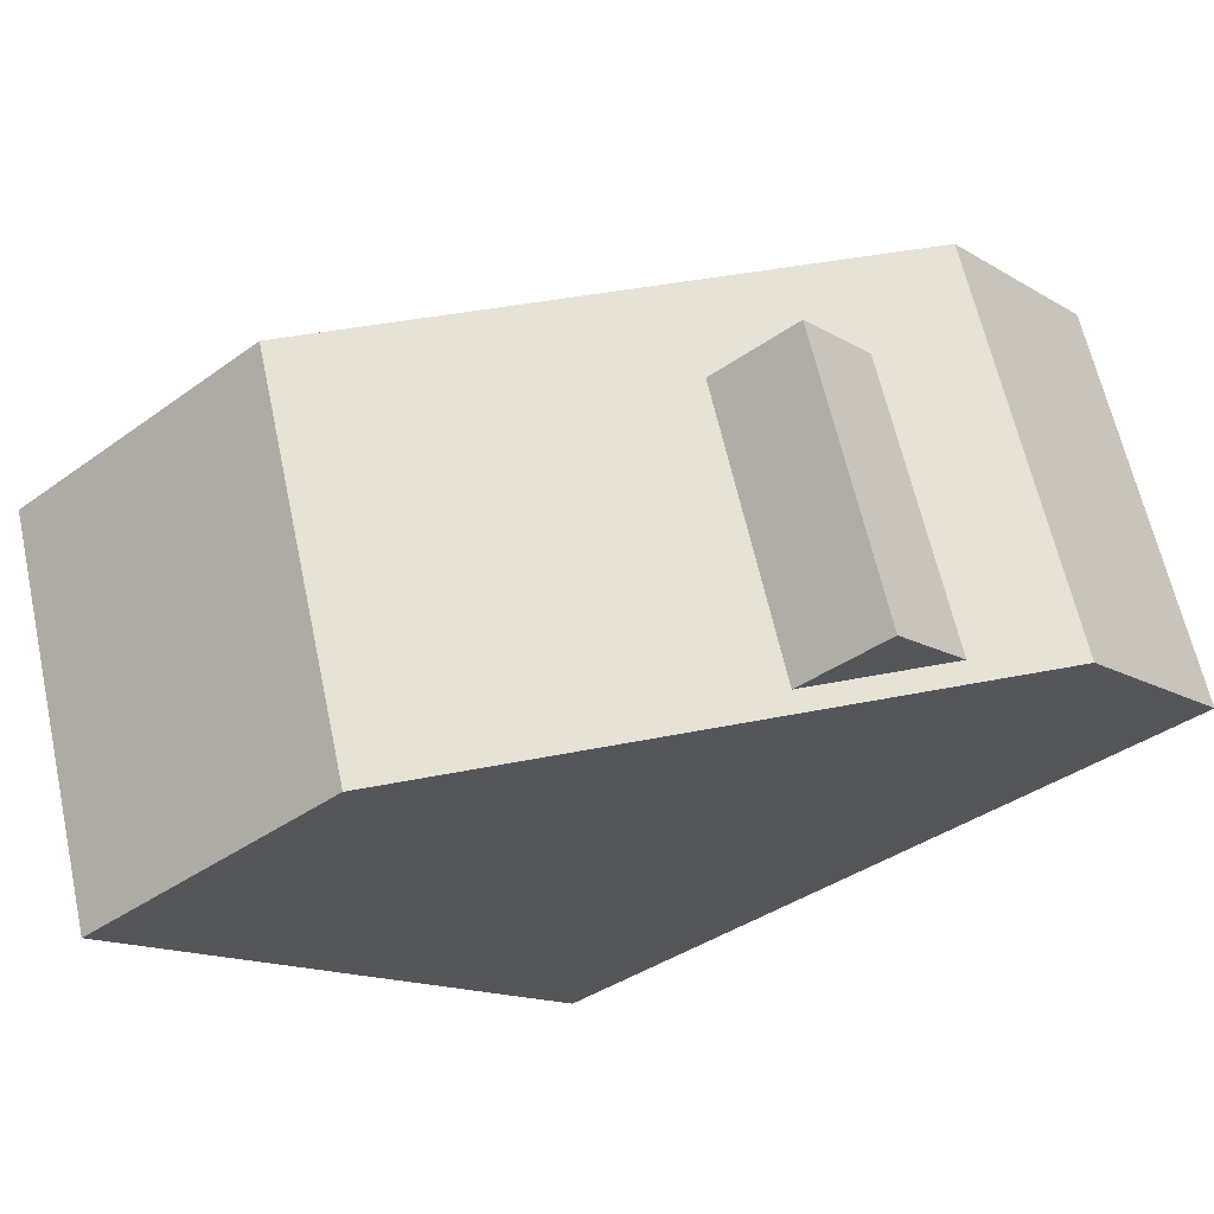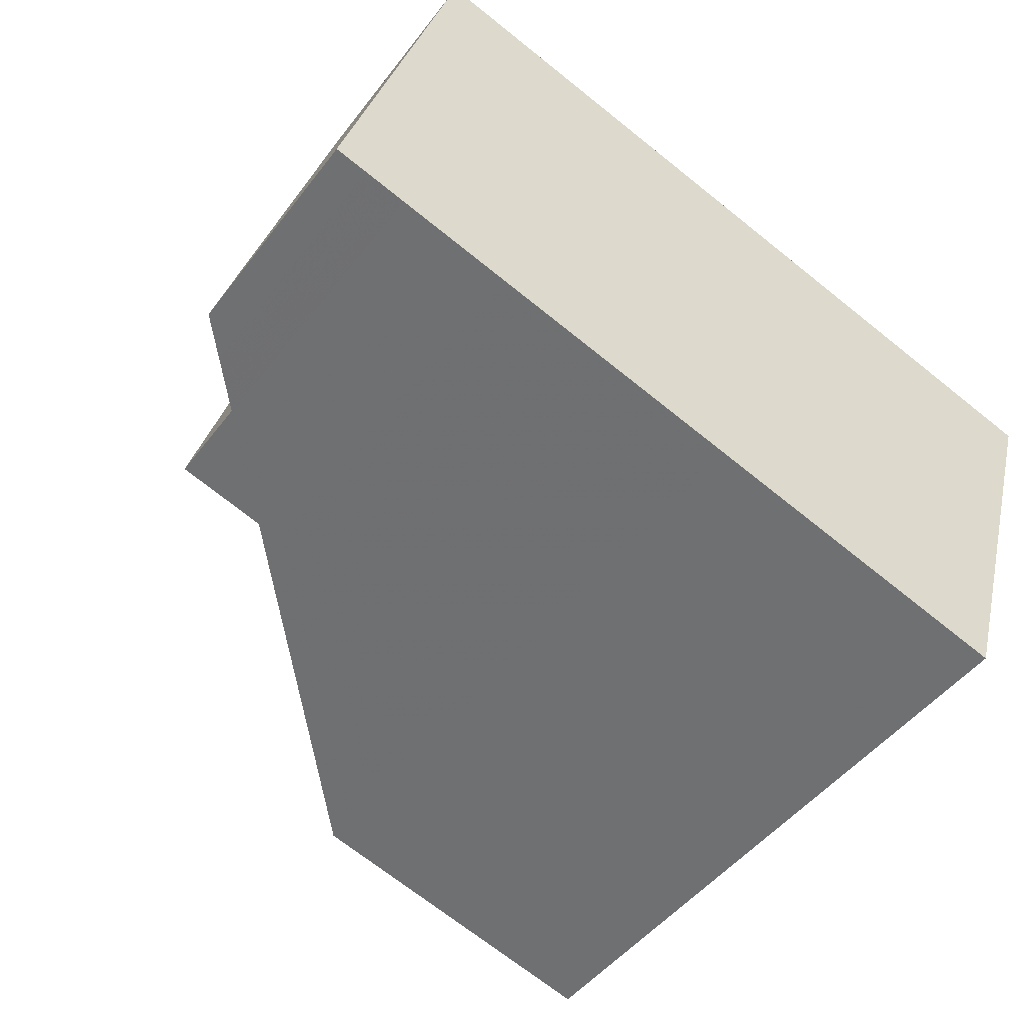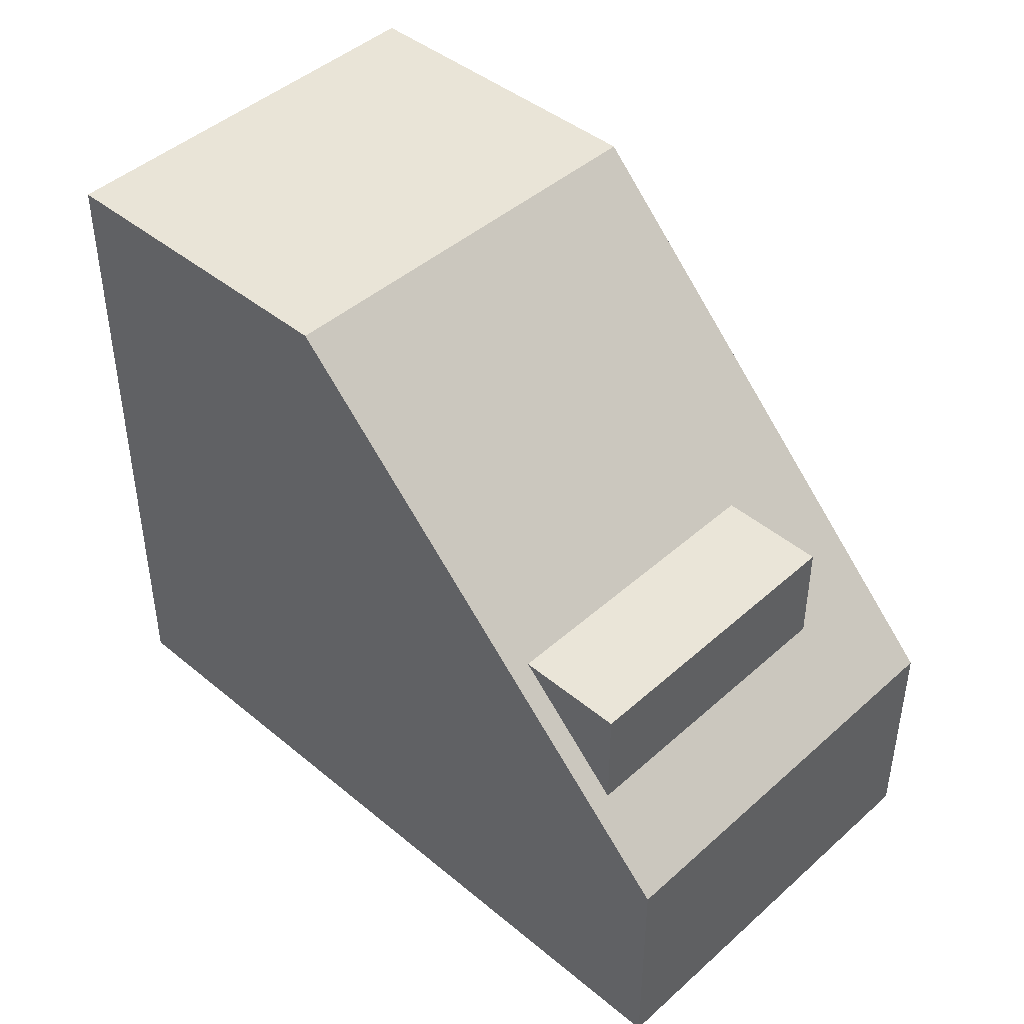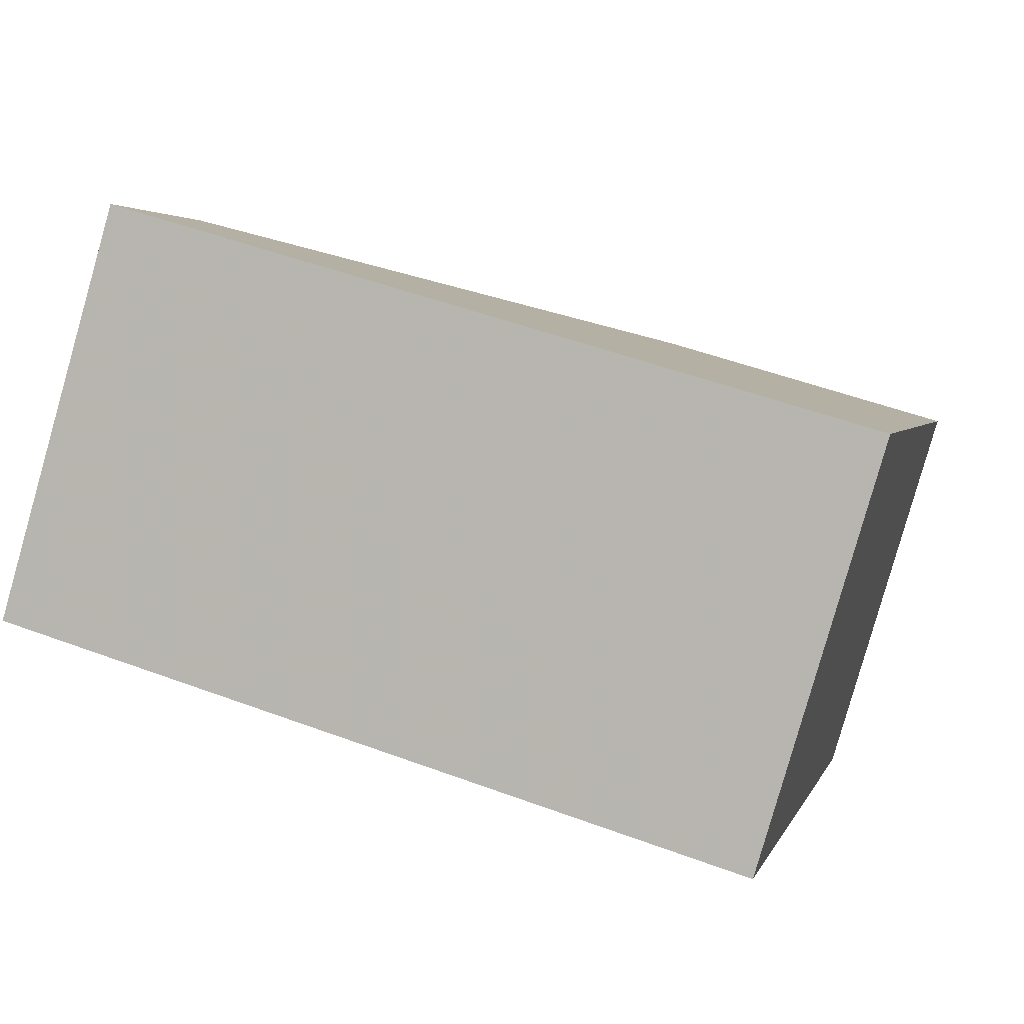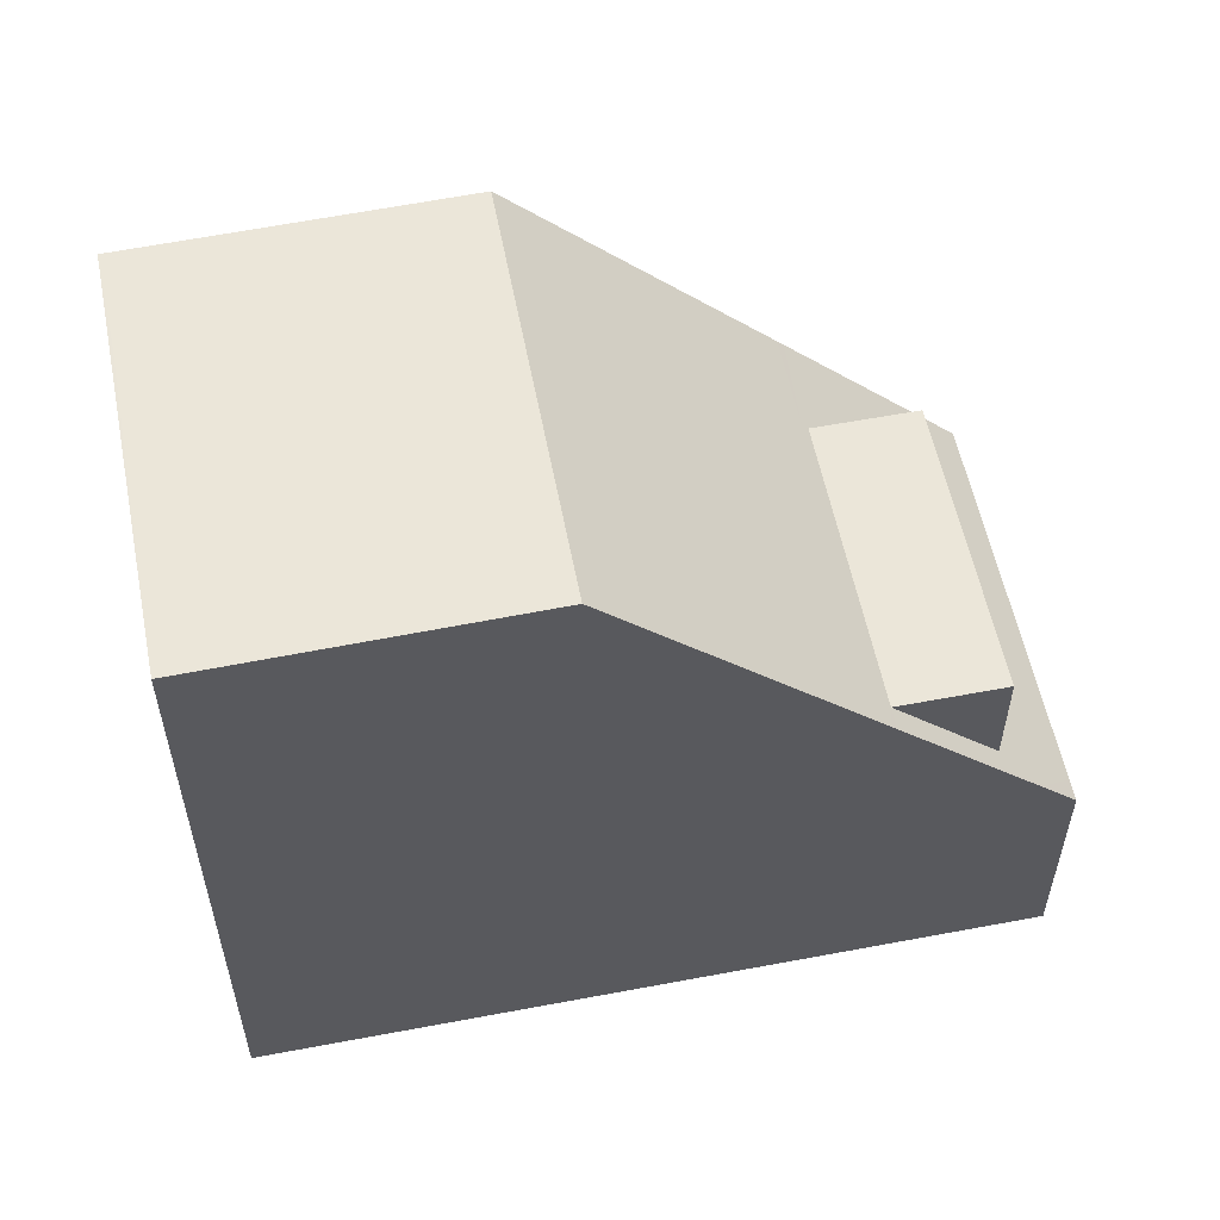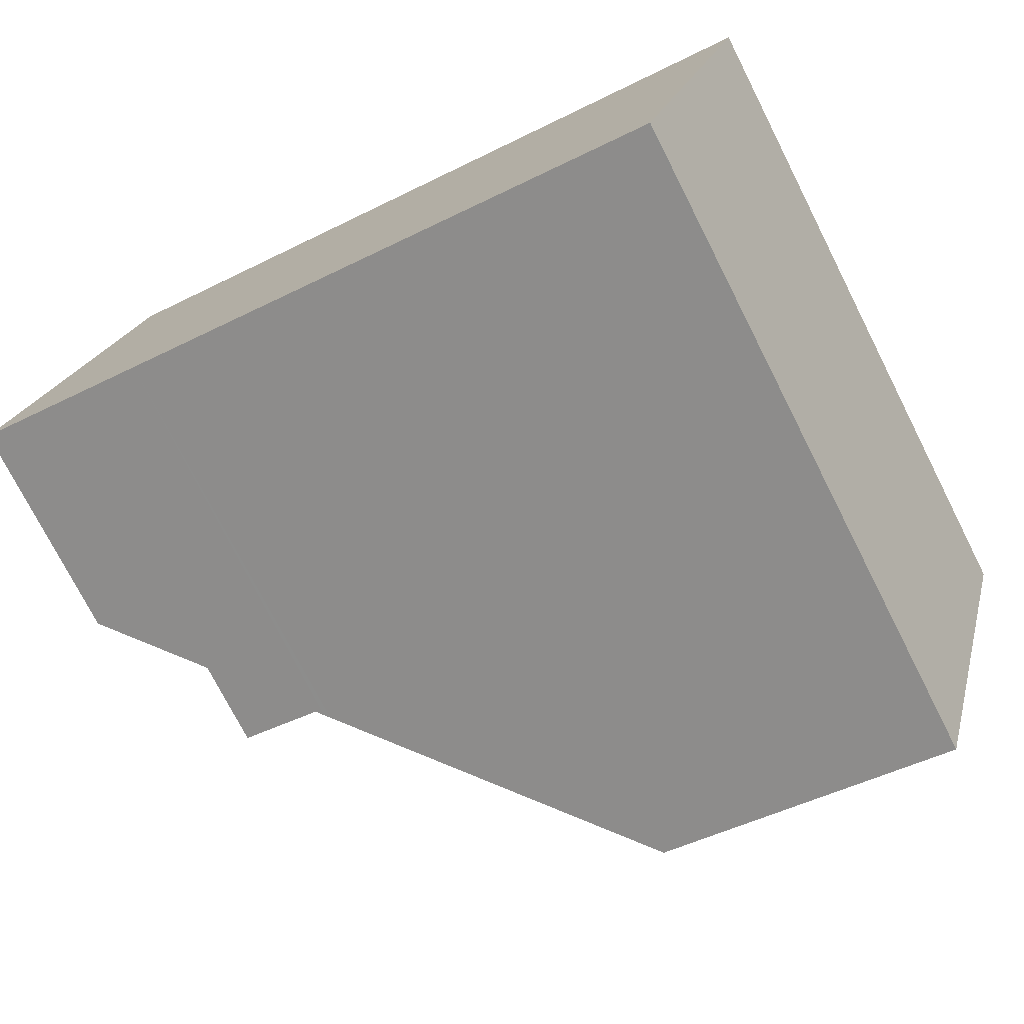
<metadata>
{"format":"obj","ext":"obj","renderer":"f3d","projection":"perspective","resolution":1024,"background":"white","views":[{"elev":-14.5,"azim":38.1,"up":"+Y"},{"elev":-47.5,"azim":144.7,"up":"+Y"},{"elev":44.9,"azim":60.3,"up":"+Z"},{"elev":3.3,"azim":-165.8,"up":"+Y"},{"elev":56.4,"azim":5.1,"up":"+Z"},{"elev":-75.2,"azim":-153.0,"up":"+Y"}]}
</metadata>
<code>
v -1132 -2673 2.804
v -1130 -2678 2.783
v -1141 -2675 8.191
v -1139 -2680 8.227
v -1137 -2674 8.27
v -1136 -2679 8.305
v -1134 -2673 5.031
v -1132 -2678 5.029
v -1134 -2673 5.031
v -1132 -2673 2.804
v -1137 -2674 8.27
v -1132 -2673 3.213
v -1132 -2673 3.213
v -1131 -2678 3.185
v -1131 -2678 3.185
v -1132 -2678 5.029
v -1130 -2678 2.784
v -1136 -2679 8.305
v -1137 -2674 8.27
v -1132 -2678 5.029
v -1132 -2678 5.029
v -1133 -2675 5.03
v -1137 -2674 8.27
v -1141 -2675 8.191
v -1136 -2679 8.305
v -1136 -2679 8.305
v -1139 -2680 8.227
v -1134 -2673 5.111
v -1132 -2678 5.091
v -1134 -2673 5.111
v -1132 -2678 5.09
v -1137 -2675 8.278
v -1134 -2675 5.106
v -1132 -2674 3.206
v -1131 -2674 2.799
v -1133 -2675 5.03
v -1140 -2677 8.199
v -1137 -2675 8.278
v -1132 -2674 3.724
v -1132 -2674 5.034
v -1133 -2675 5.03
v -1140 -2677 8.2
v -1139 -2680 8.227
v -1141 -2675 8.192
v -1141 -2675 8.192
v -1139 -2680 8.228
v -1131 -2678 3.71
v -1133 -2673 3.729
v -1133 -2673 3.729
v -1132 -2674 3.724
v -1131 -2678 3.709
v -1131 -2678 3.709
v -1131 -2678 5.033
v -1132 -2674 5.034
v -1131 -2678 5.033
v -1132 -2674 5.034
v -1132 -2674 3.724
v -1133 -2678 5.092
v -1136 -2679 8.303
v -1130 -2677 2.784
v -1131 -2678 3.186
v -1131 -2678 3.71
v -1132 -2678 5.029
v -1139 -2680 8.226
v -1139 -2680 8.225
v -1131 -2678 3.71
v -1131 -2678 5.033
v -1136 -2679 8.303
v -1132 -2673 2.804
v -1132 -2673 2.804
v -1132 -2673 -4.441e-16
v -1132 -2673 0
v -1131 -2678 3.185
v -1130 -2678 2.783
v -1130 -2678 0
v -1131 -2678 -4.441e-16
v -1141 -2675 8.192
v -1141 -2675 8.191
v -1141 -2675 0
v -1141 -2675 0
v -1139 -2680 8.227
v -1139 -2680 8.227
v -1139 -2680 0
v -1139 -2680 0
v -1134 -2673 5.111
v -1137 -2674 8.27
v -1137 -2674 0
v -1134 -2673 0
v -1133 -2673 3.729
v -1134 -2673 5.031
v -1134 -2673 0
v -1133 -2673 -4.441e-16
v -1132 -2678 5.09
v -1132 -2678 5.029
v -1132 -2678 0
v -1132 -2678 0
v -1131 -2674 2.799
v -1132 -2673 2.804
v -1132 -2673 0
v -1131 -2674 0
v -1132 -2673 2.804
v -1132 -2673 3.213
v -1132 -2673 0
v -1132 -2673 -4.441e-16
v -1131 -2678 3.709
v -1131 -2678 3.185
v -1131 -2678 -4.441e-16
v -1131 -2678 0
v -1130 -2678 2.783
v -1130 -2678 2.784
v -1130 -2678 0
v -1130 -2678 0
v -1139 -2680 8.228
v -1136 -2679 8.305
v -1136 -2679 0
v -1139 -2680 0
v -1141 -2675 8.191
v -1141 -2675 8.191
v -1141 -2675 -1.776e-15
v -1141 -2675 0
v -1139 -2680 8.225
v -1139 -2680 8.227
v -1139 -2680 0
v -1139 -2680 0
v -1134 -2673 5.031
v -1134 -2673 5.111
v -1134 -2673 0
v -1134 -2673 0
v -1136 -2679 8.305
v -1132 -2678 5.09
v -1132 -2678 0
v -1136 -2679 0
v -1130 -2677 2.784
v -1131 -2674 2.799
v -1131 -2674 0
v -1130 -2677 0
v -1141 -2675 8.191
v -1140 -2677 8.199
v -1140 -2677 0
v -1141 -2675 -1.776e-15
v -1137 -2674 8.27
v -1141 -2675 8.192
v -1141 -2675 0
v -1137 -2674 0
v -1139 -2680 8.227
v -1139 -2680 8.228
v -1139 -2680 0
v -1139 -2680 0
v -1132 -2673 3.213
v -1133 -2673 3.729
v -1133 -2673 -4.441e-16
v -1132 -2673 0
v -1132 -2678 5.029
v -1131 -2678 3.709
v -1131 -2678 0
v -1132 -2678 0
v -1130 -2678 2.784
v -1130 -2677 2.784
v -1130 -2677 0
v -1130 -2678 0
v -1140 -2677 8.199
v -1139 -2680 8.225
v -1139 -2680 0
v -1140 -2677 0
v -1141 -2675 0
v -1132 -2673 0
v -1130 -2678 0
v -1139 -2680 0
f 59 32 33 58
f 61 34 35 60
f 13 1 10 12
f 28 11 5 30
f 49 9 7 48
f 52 8 16 51
f 17 2 14 15
f 65 37 42 64
f 66 39 40 67
f 45 24 3 44
f 55 20 41 54
f 57 22 56
f 31 6 25 29
f 46 4 27 43
f 58 33 36 63
f 30 7 9 28
f 29 16 8 31
f 32 11 28 33
f 34 12 10 35
f 50 36 9 49
f 42 37 24 45
f 33 28 9 36
f 64 42 38 68
f 44 19 23 45
f 43 26 18 46
f 45 23 38 42
f 48 13 12 49
f 62 50 34 61
f 51 15 14 52
f 47 21 53
f 49 12 34 50
f 58 29 25 59
f 60 17 15 61
f 62 51 16 63
f 64 43 27 65
f 63 16 29 58
f 68 26 43 64
f 61 15 51 62
f 70 71 72 69
f 74 75 76 73
f 78 79 80 77
f 82 83 84 81
f 86 87 88 85
f 90 91 92 89
f 94 95 96 93
f 98 99 100 97
f 102 103 104 101
f 106 107 108 105
f 110 111 112 109
f 114 115 116 113
f 118 119 120 117
f 122 123 124 121
f 126 127 128 125
f 130 131 132 129
f 134 135 136 133
f 138 139 140 137
f 142 143 144 141
f 146 147 148 145
f 150 151 152 149
f 154 155 156 153
f 158 159 160 157
f 162 163 164 161
f 166 167 168 165

</code>
